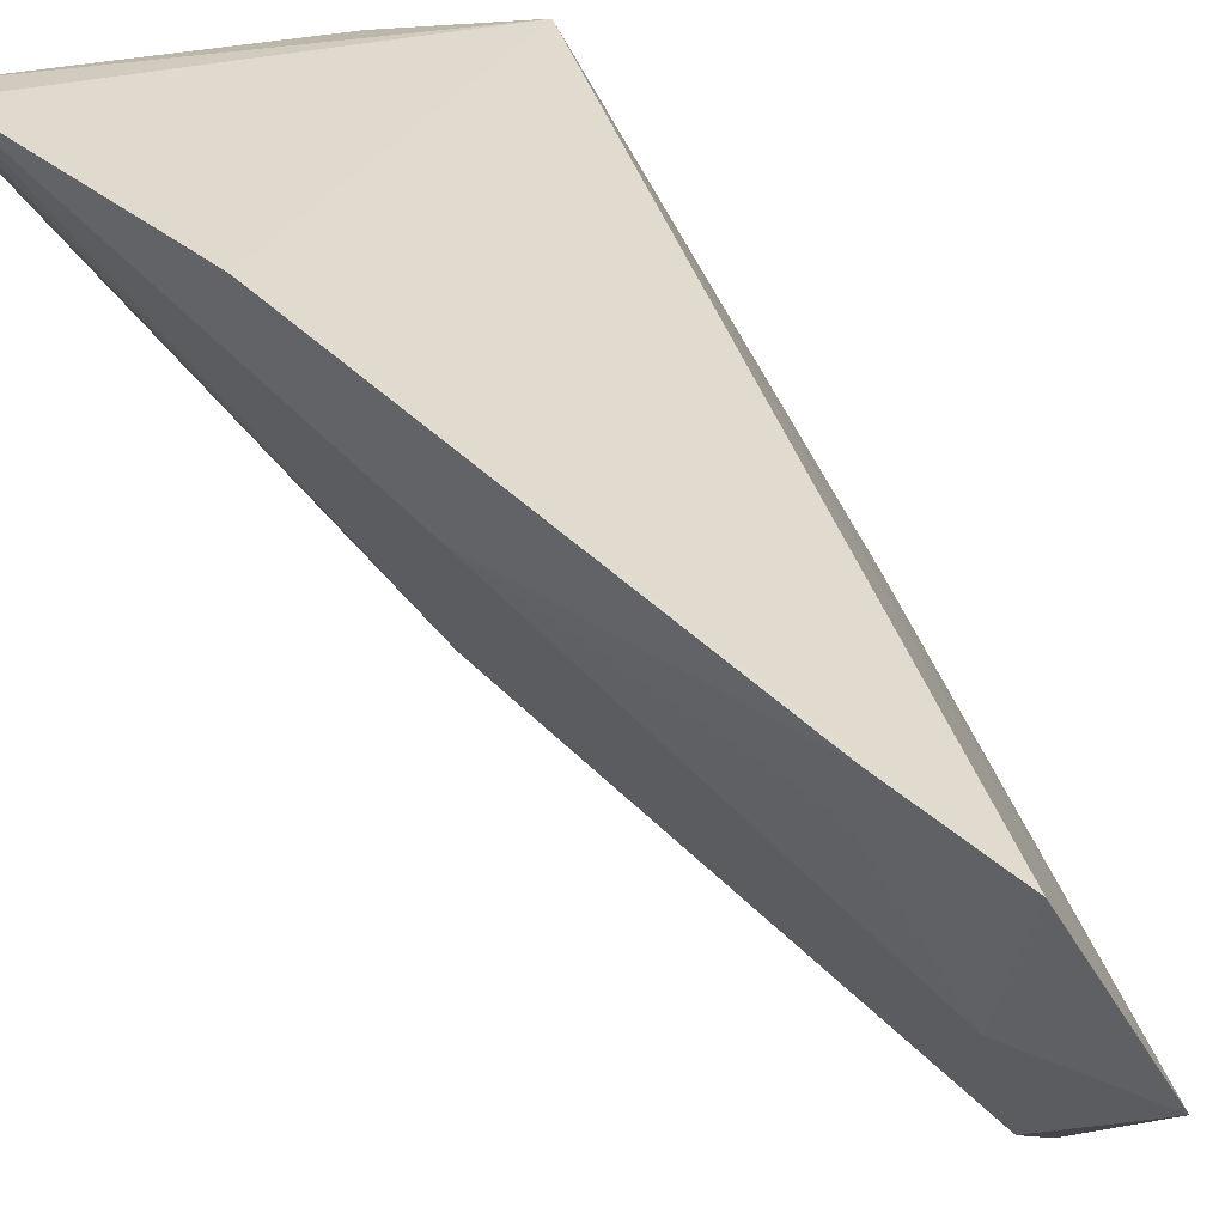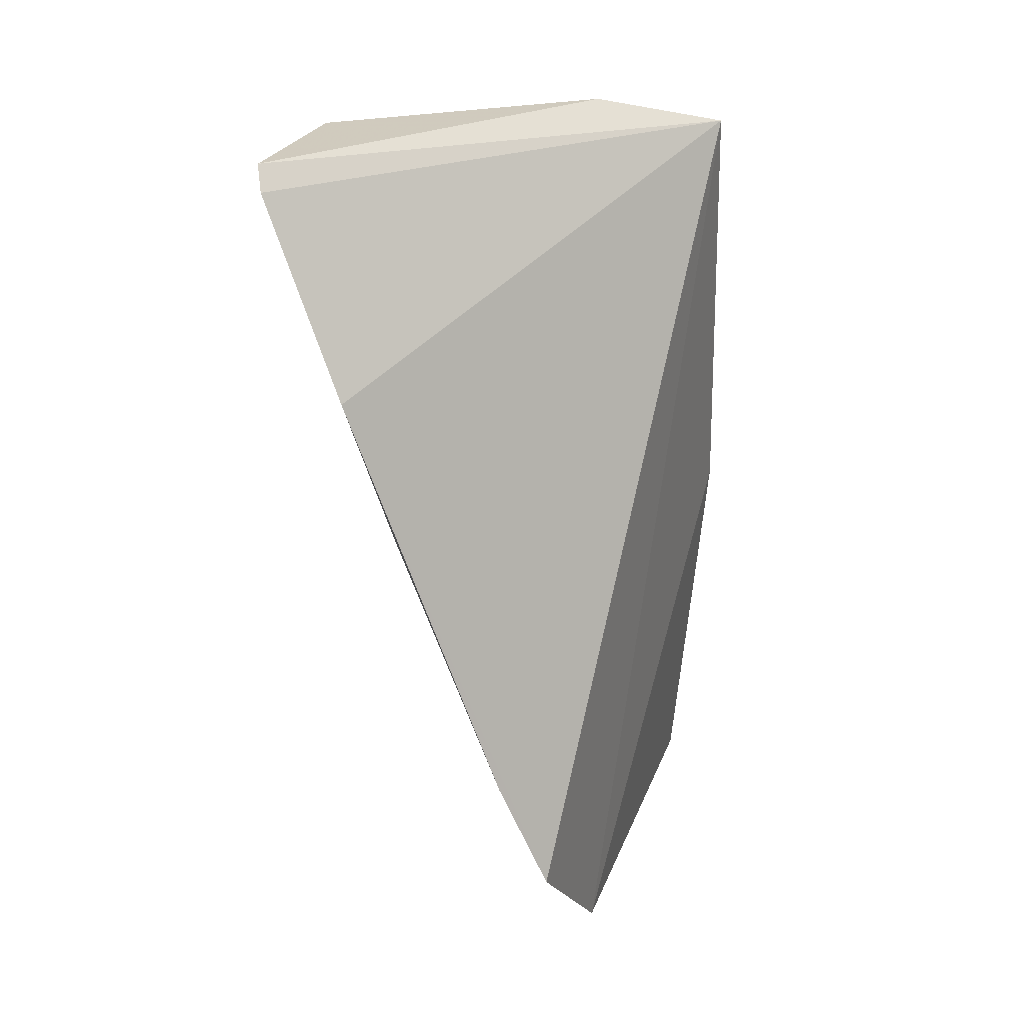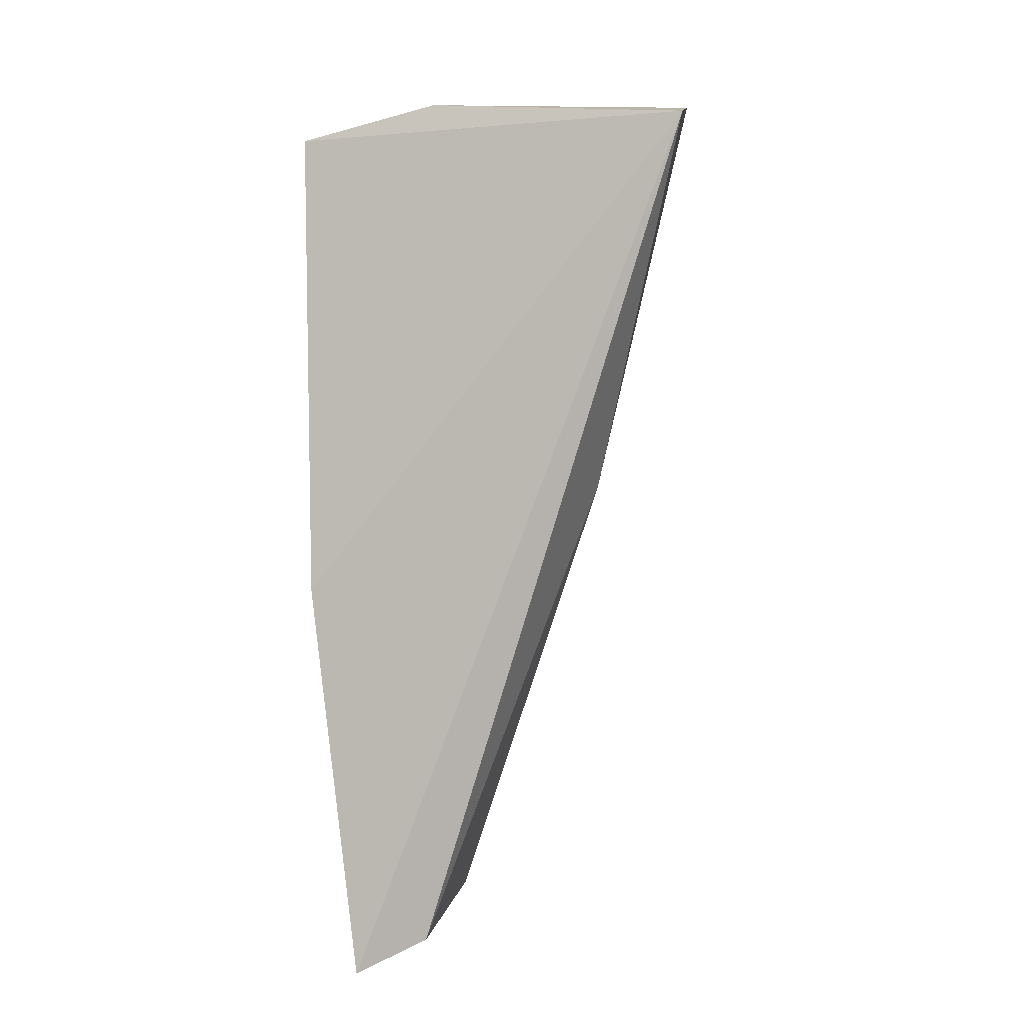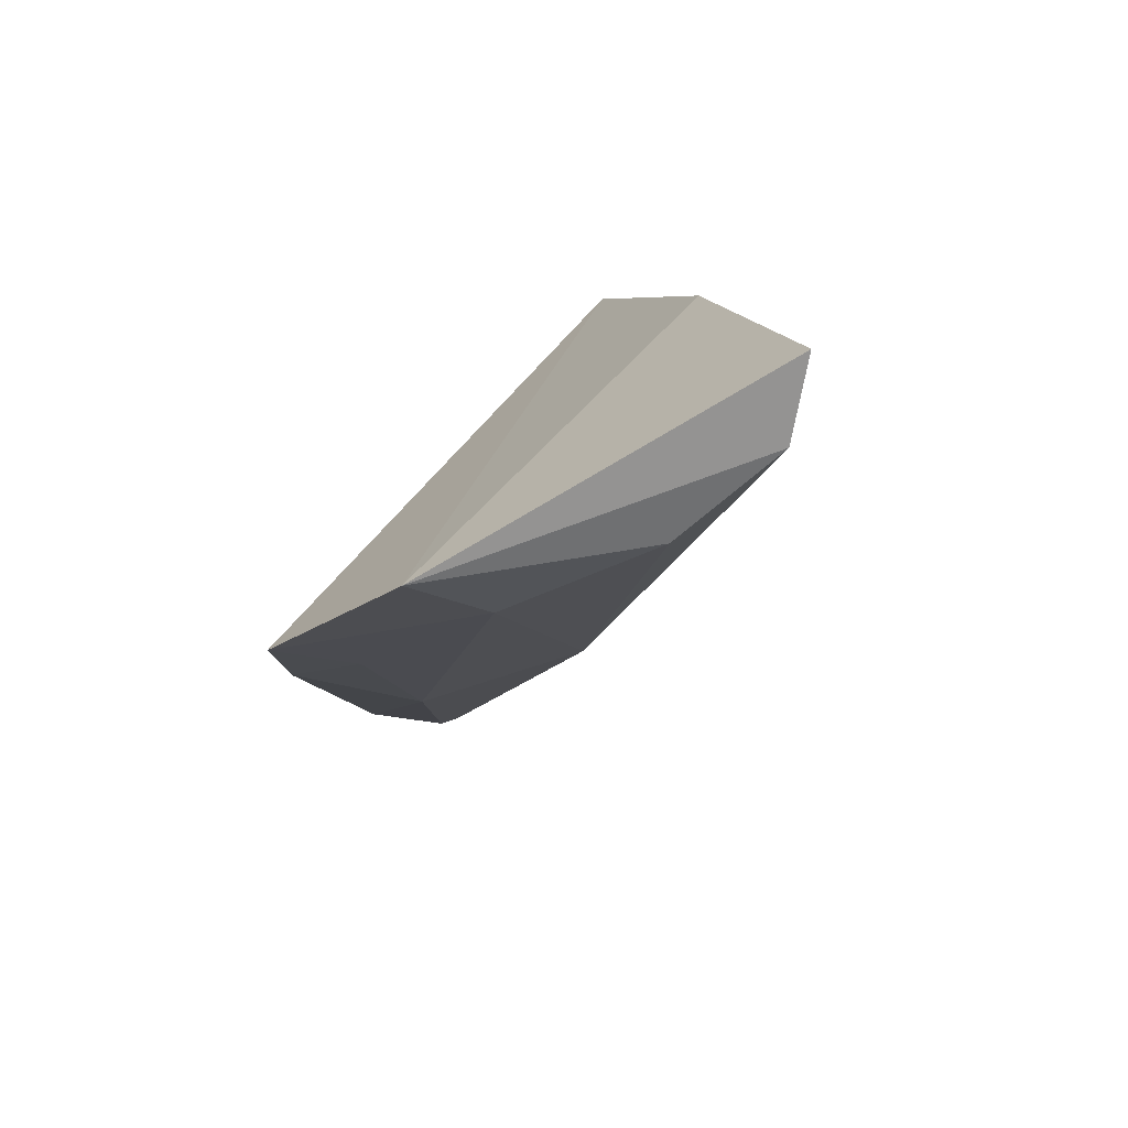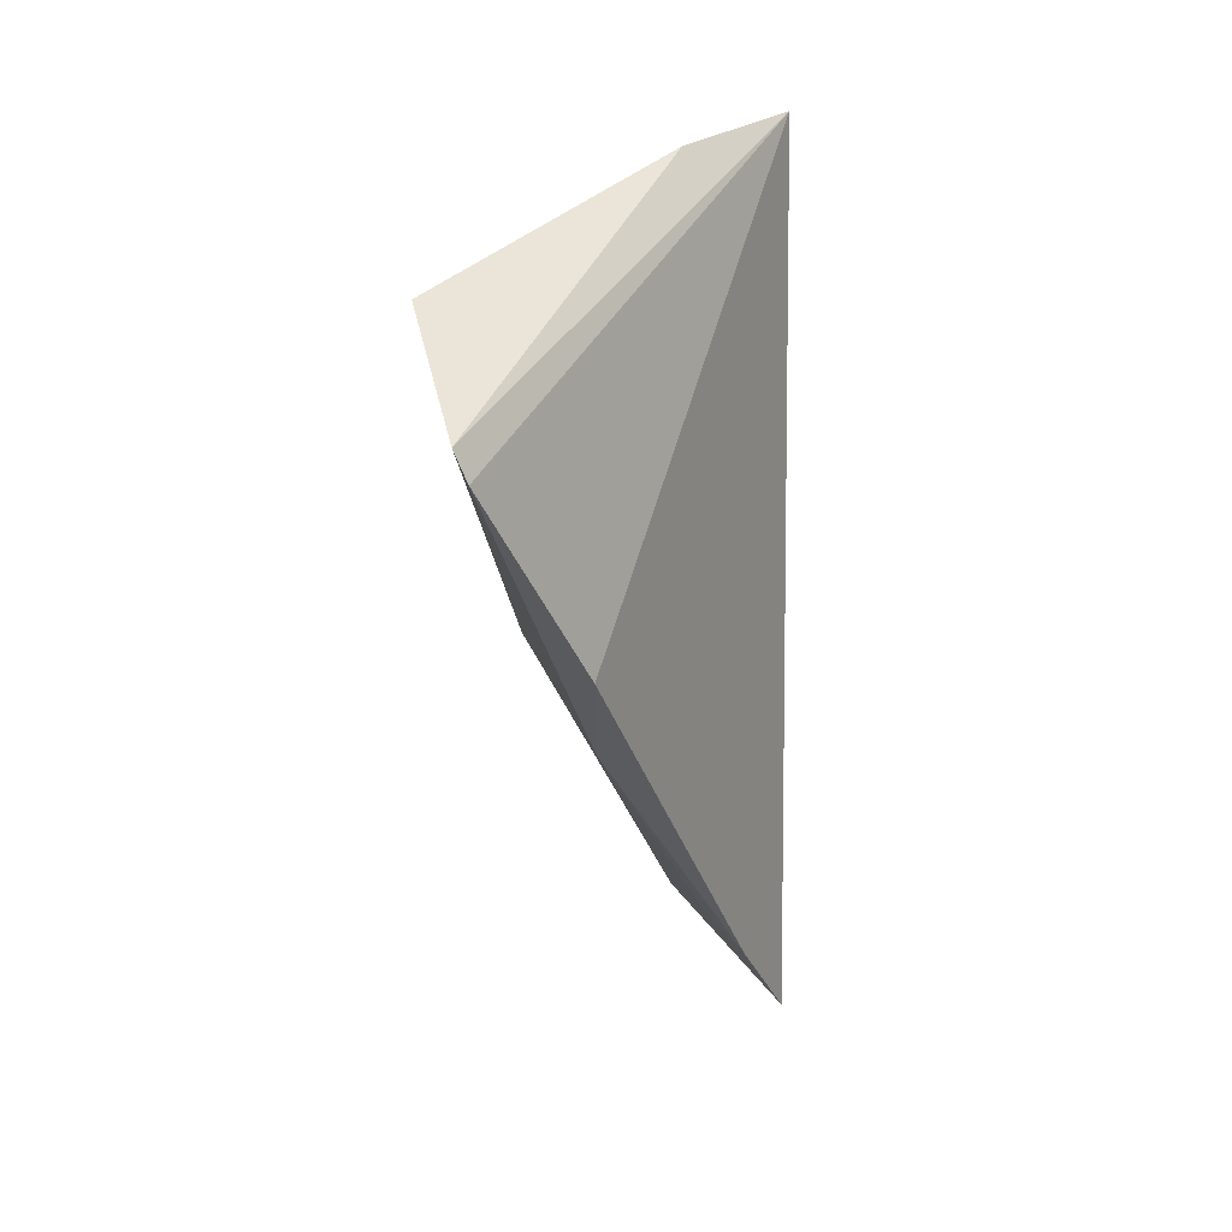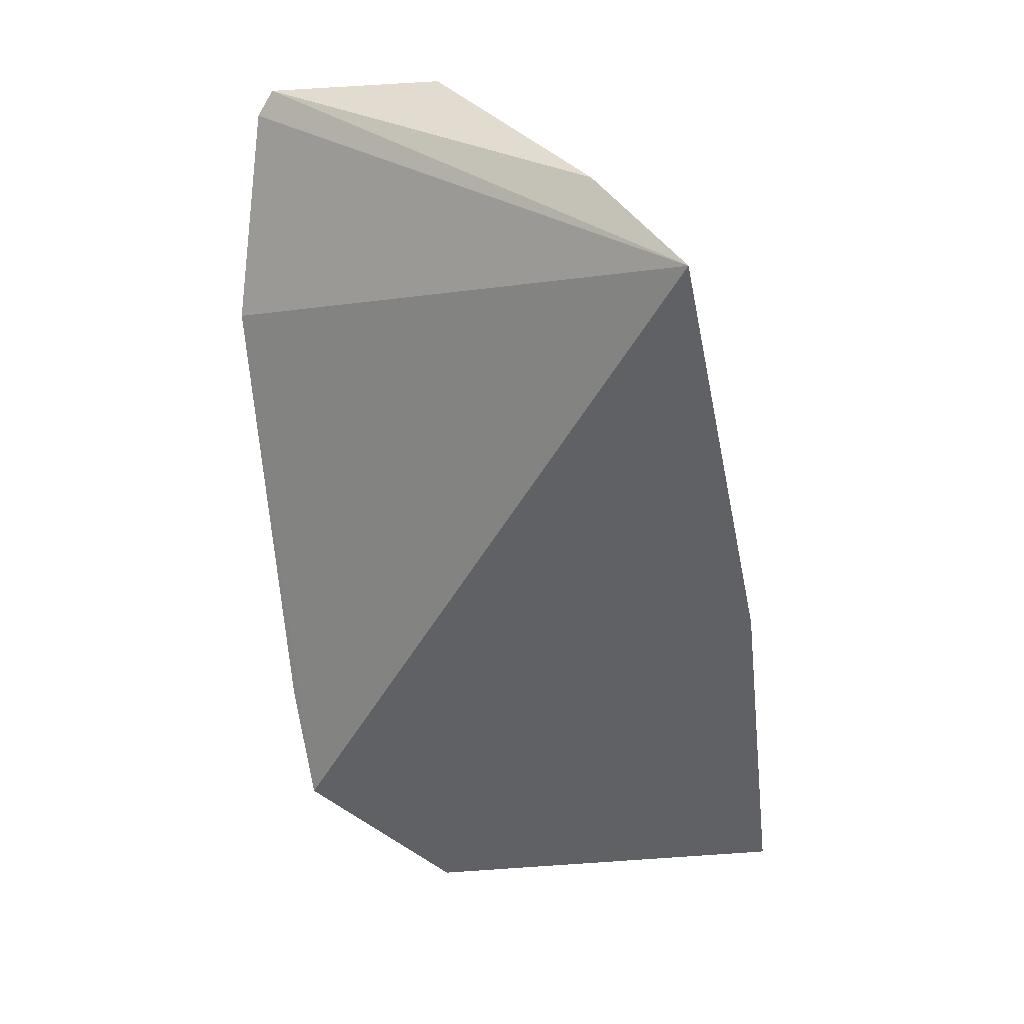
<metadata>
{"format":"obj","ext":"obj","renderer":"f3d","projection":"perspective","resolution":1024,"background":"white","views":[{"elev":73.8,"azim":-31.6,"up":"+Z"},{"elev":21.6,"azim":9.2,"up":"+Y"},{"elev":15.3,"azim":179.0,"up":"+Y"},{"elev":-79.4,"azim":111.0,"up":"+Y"},{"elev":43.2,"azim":-20.5,"up":"+Y"},{"elev":36.8,"azim":80.4,"up":"+Y"}]}
</metadata>
<code>
v -0.02434 -0.4046 -0.05115
v -0.01814 -0.4013 -0.09159
v -0.01353 -0.3106 -0.07561
v -0.05863 -0.3096 -0.03782
v -0.03024 -0.3987 -0.07409
v -0.05614 -0.3087 -0.05652
v -0.02777 -0.3904 -0.03503
v -0.01377 -0.3581 -0.08562
v -0.02582 -0.3996 -0.08694
v -0.02724 -0.3073 -0.0685
v -0.04655 -0.3532 -0.05998
v -0.04913 -0.3332 -0.03188
v -0.03155 -0.3932 -0.05657
v -0.05793 -0.3122 -0.03601
v -0.04578 -0.352 -0.04087
v -0.0342 -0.3793 -0.04083
v -0.03295 -0.3782 -0.03373
f 7 1 3
f 8 1 2
f 8 3 1
f 8 6 3
f 8 2 6
f 9 2 1
f 9 1 5
f 9 6 2
f 10 6 4
f 10 4 3
f 10 3 6
f 11 4 6
f 11 9 5
f 11 6 9
f 12 7 3
f 13 5 1
f 13 1 7
f 13 11 5
f 14 12 3
f 14 3 4
f 14 4 11
f 15 12 14
f 15 14 11
f 15 11 13
f 16 15 13
f 16 13 7
f 17 7 12
f 17 12 15
f 17 16 7
f 17 15 16

</code>
